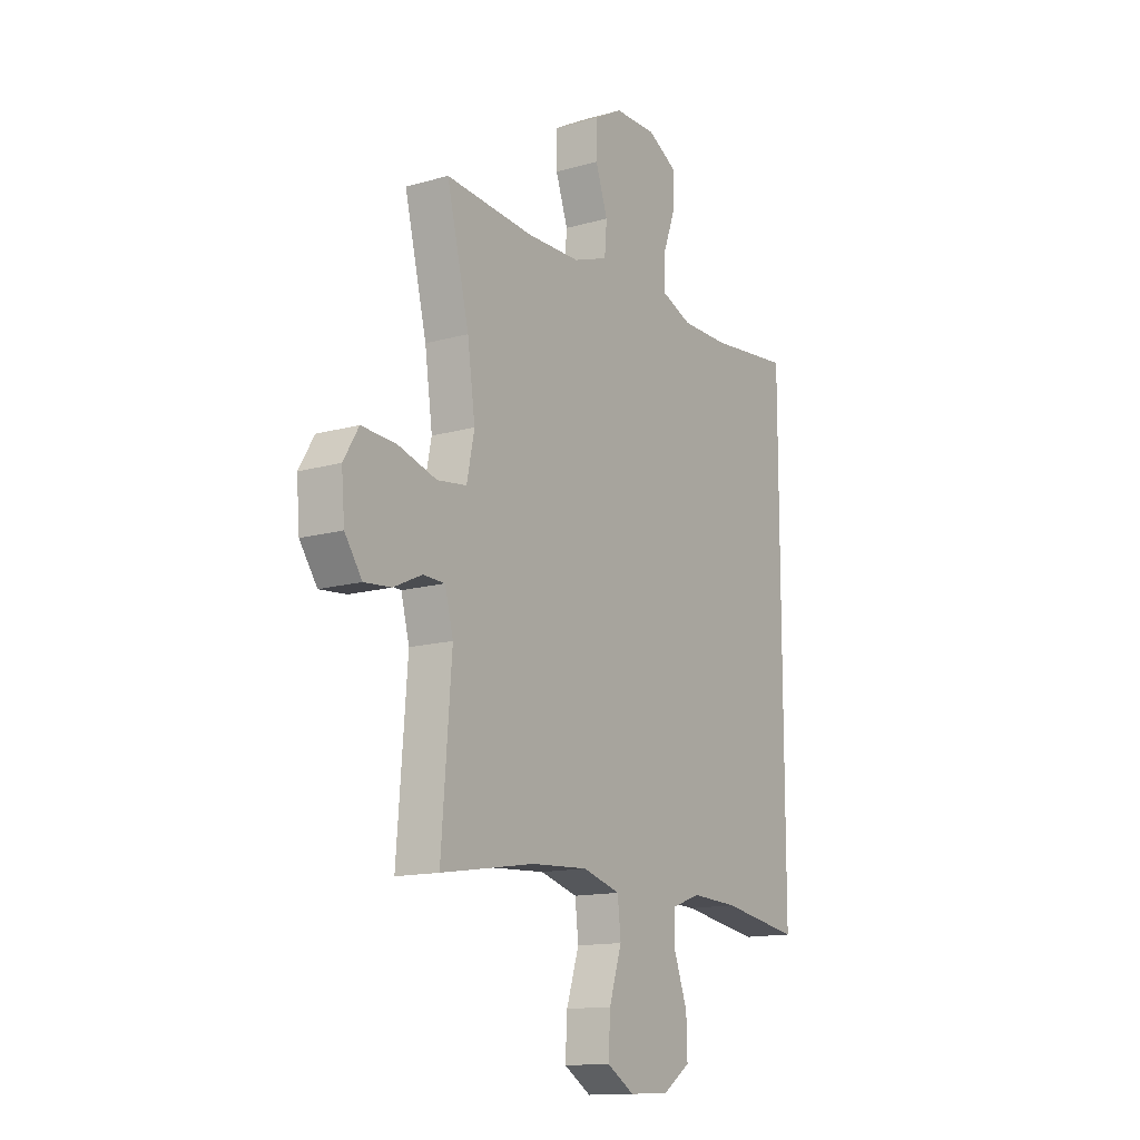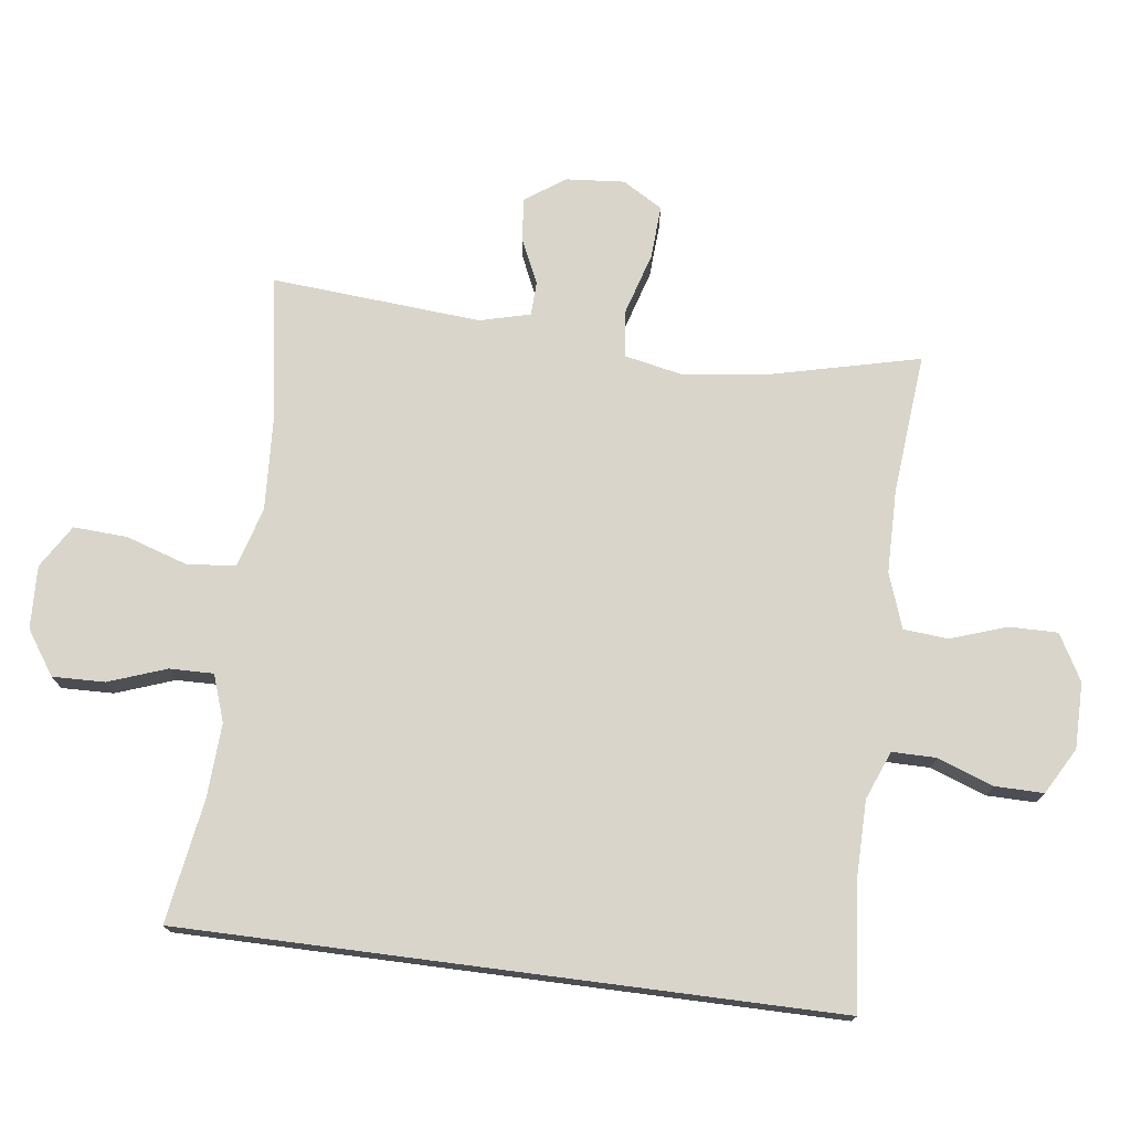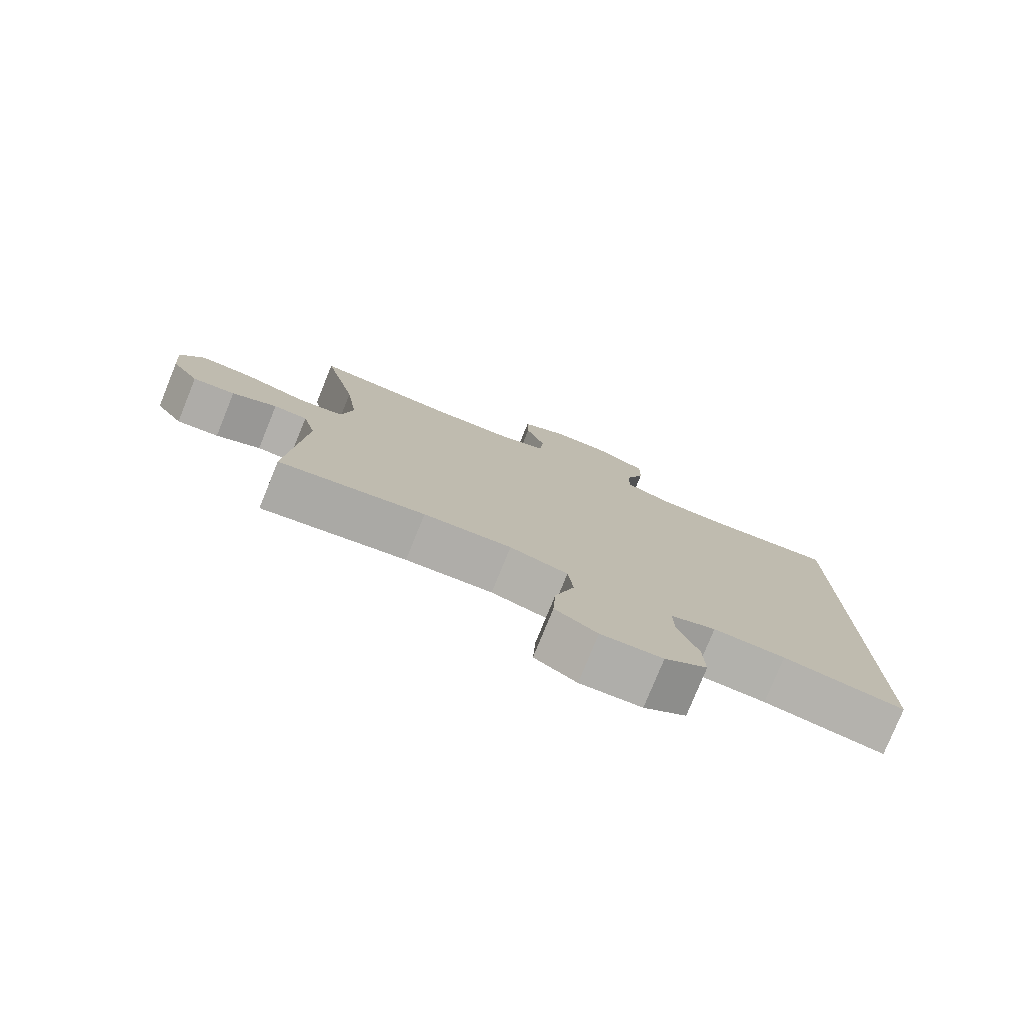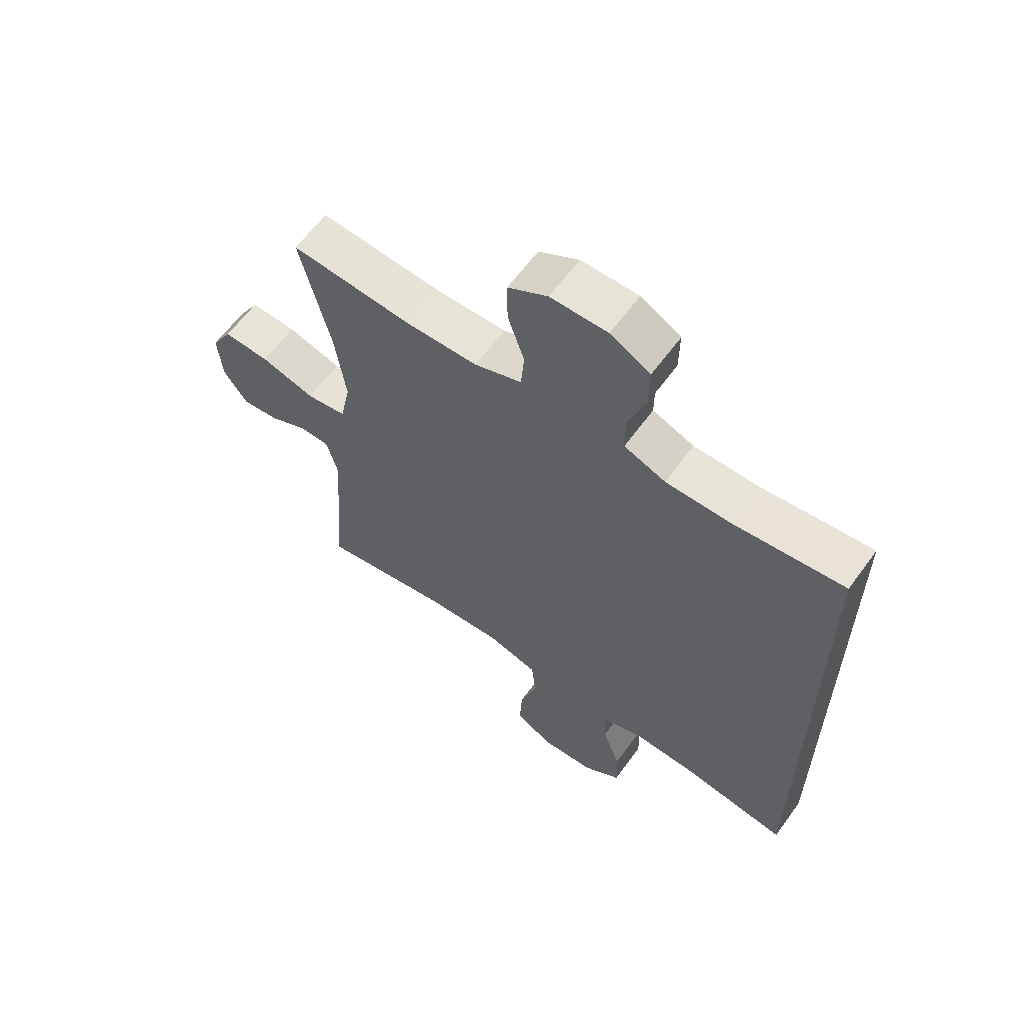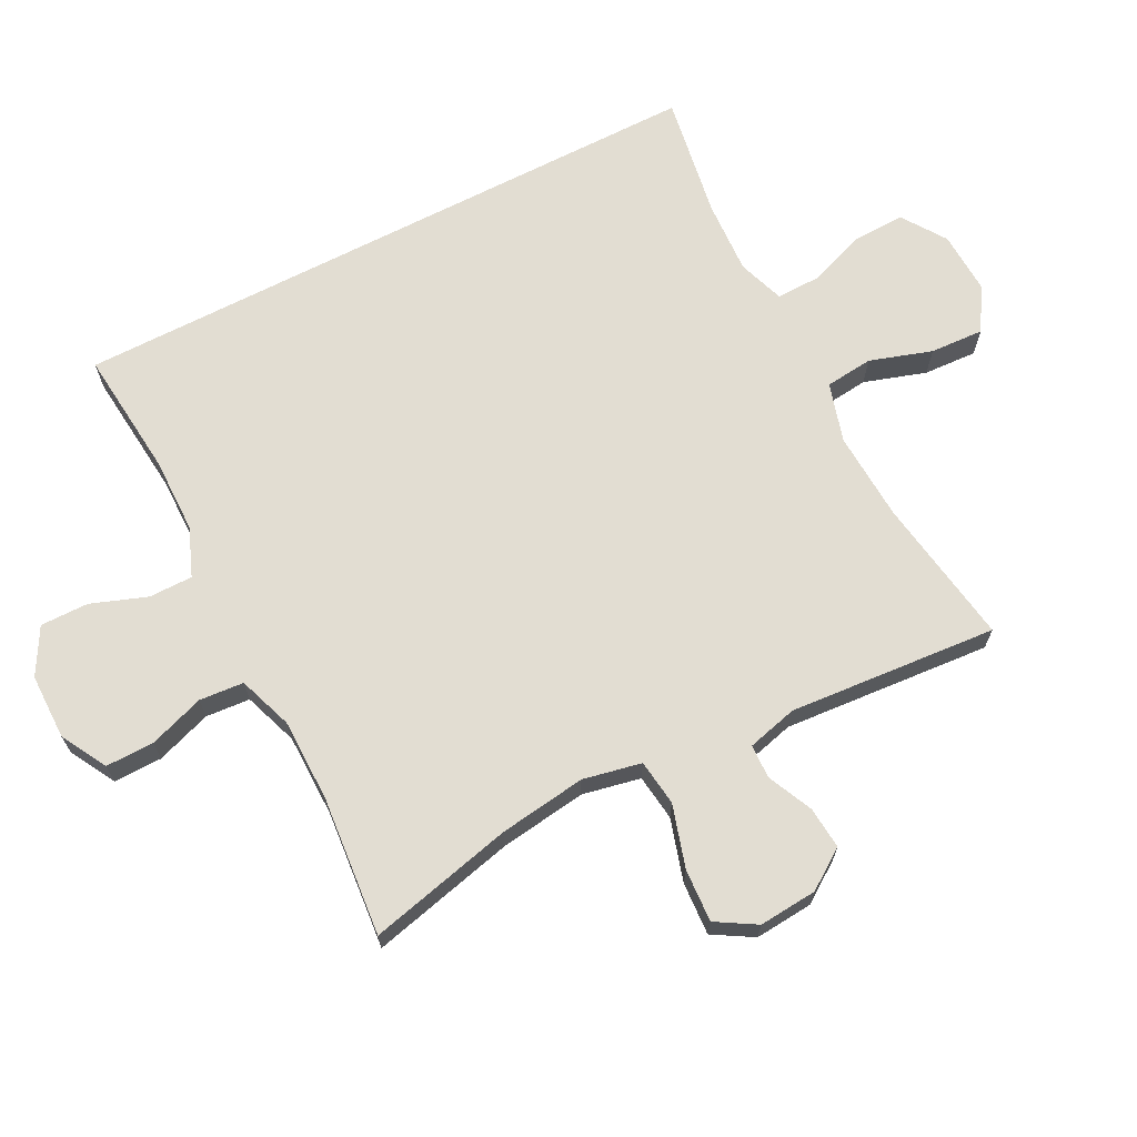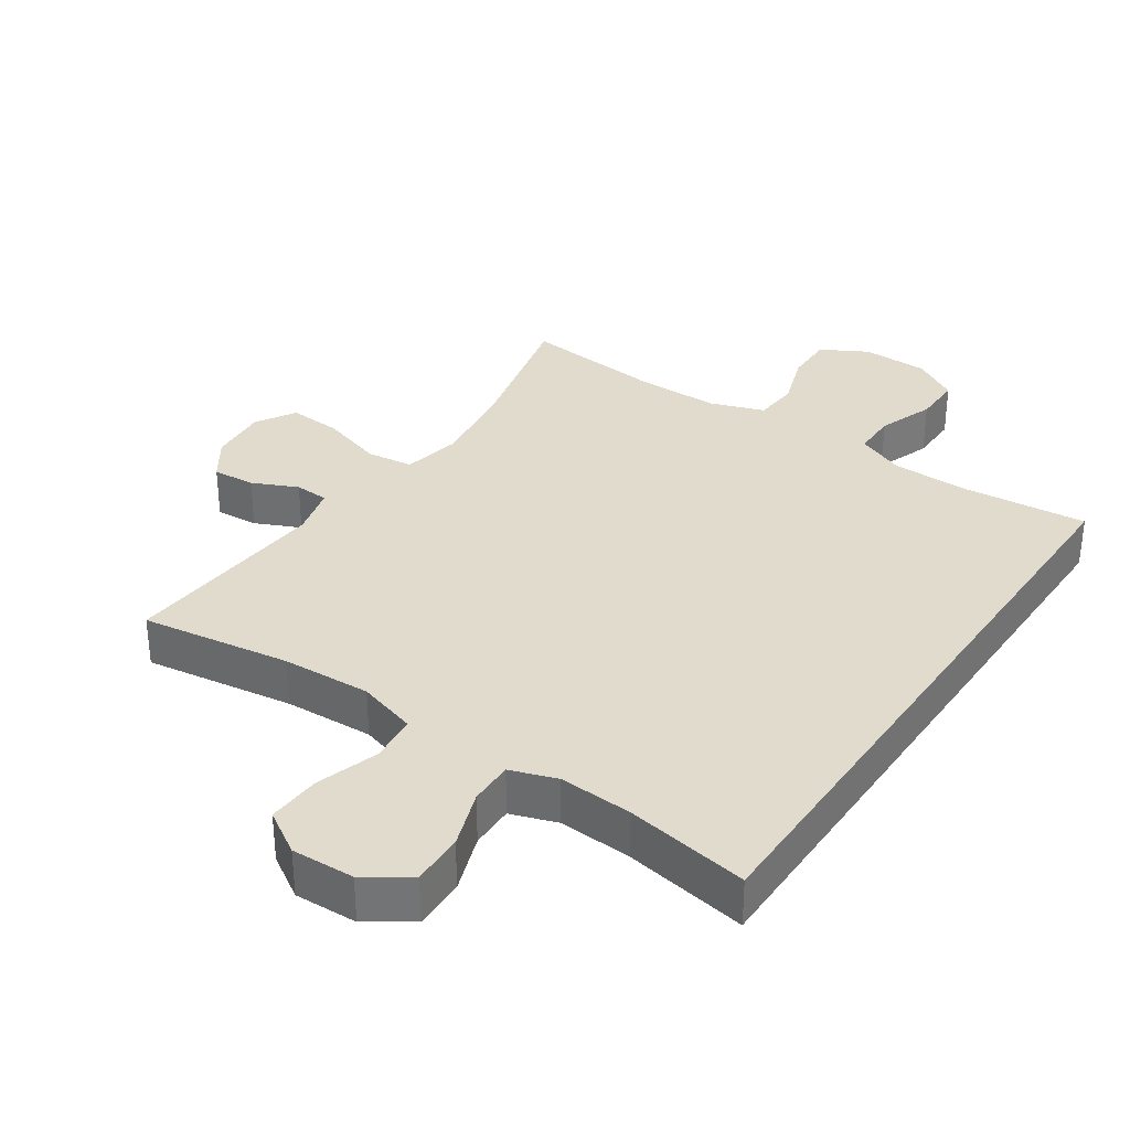
<metadata>
{"format":"obj","ext":"obj","renderer":"f3d","projection":"perspective","resolution":1024,"background":"white","views":[{"elev":-13.8,"azim":122.5,"up":"+Z"},{"elev":74.4,"azim":-82.6,"up":"+Y"},{"elev":-78.3,"azim":157.9,"up":"+Z"},{"elev":61.7,"azim":-144.1,"up":"+Z"},{"elev":68.2,"azim":62.8,"up":"+Y"},{"elev":33.9,"azim":-145.6,"up":"+Y"}]}
</metadata>
<code>
o path8458
v 0.4611 0.0375 -0.1817
v 0.4812 0.0375 -0.104
v 0.5336 0.0375 -0.1021
v 0.6033 0.0375 -0.1342
v 0.6688 0.0375 -0.1401
v 0.711 0.0375 -0.07901
v 0.7185 0.0375 0.01109
v 0.6819 0.0375 0.07256
v 0.5999 0.0375 0.06777
v 0.5035 0.0375 0.03897
v 0.4321 0.0375 0.04837
v 0.4136 0.0375 0.1385
v 0.4323 0.0375 0.2735
v 0.4862 0.0375 0.4974
v 0.2712 0.0375 0.4778
v 0.1424 0.0375 0.4791
v 0.05797 0.0375 0.509
v 0.05252 0.0375 0.5775
v 0.08203 0.0375 0.6635
v 0.0828 0.0375 0.7382
v 0.01205 0.0375 0.7776
v -0.08956 0.0375 0.7772
v -0.1605 0.0375 0.7371
v -0.1597 0.0375 0.6625
v -0.1284 0.0375 0.5769
v -0.1284 0.0375 0.5089
v -0.2026 0.0375 0.4792
v -0.3193 0.0375 0.478
v -0.5157 0.0375 0.4974
v -0.5157 0.0375 -0.5043
v -0.3247 0.0375 -0.4734
v -0.2114 0.0375 -0.4676
v -0.1399 0.0375 -0.4926
v -0.1412 0.0375 -0.5604
v -0.1732 0.0375 -0.6493
v -0.1756 0.0375 -0.7296
v -0.108 0.0375 -0.7757
v -0.01097 0.0375 -0.7801
v 0.05511 0.0375 -0.7393
v 0.05064 0.0375 -0.6567
v 0.01981 0.0375 -0.5609
v 0.02772 0.0375 -0.487
v 0.1191 0.0375 -0.4605
v 0.2569 0.0375 -0.4681
v 0.4862 0.0375 -0.5043
v 0.4611 -0.0375 -0.1817
v 0.4812 -0.0375 -0.104
v 0.5336 -0.0375 -0.1021
v 0.6033 -0.0375 -0.1342
v 0.6688 -0.0375 -0.1401
v 0.711 -0.0375 -0.07901
v 0.7185 -0.0375 0.01109
v 0.6819 -0.0375 0.07256
v 0.5999 -0.0375 0.06777
v 0.5035 -0.0375 0.03897
v 0.4321 -0.0375 0.04837
v 0.4136 -0.0375 0.1385
v 0.4323 -0.0375 0.2735
v 0.4862 -0.0375 0.4974
v 0.2712 -0.0375 0.4778
v 0.1424 -0.0375 0.4791
v 0.05797 -0.0375 0.509
v 0.05252 -0.0375 0.5775
v 0.08203 -0.0375 0.6635
v 0.0828 -0.0375 0.7382
v 0.01205 -0.0375 0.7776
v -0.08956 -0.0375 0.7772
v -0.1605 -0.0375 0.7371
v -0.1597 -0.0375 0.6625
v -0.1284 -0.0375 0.5769
v -0.1284 -0.0375 0.5089
v -0.2026 -0.0375 0.4792
v -0.3193 -0.0375 0.478
v -0.5157 -0.0375 0.4974
v -0.5157 -0.0375 -0.5043
v -0.3247 -0.0375 -0.4734
v -0.2114 -0.0375 -0.4676
v -0.1399 -0.0375 -0.4926
v -0.1412 -0.0375 -0.5604
v -0.1732 -0.0375 -0.6493
v -0.1756 -0.0375 -0.7296
v -0.108 -0.0375 -0.7757
v -0.01097 -0.0375 -0.7801
v 0.05511 -0.0375 -0.7393
v 0.05064 -0.0375 -0.6567
v 0.01981 -0.0375 -0.5609
v 0.02772 -0.0375 -0.487
v 0.1191 -0.0375 -0.4605
v 0.2569 -0.0375 -0.4681
v 0.4862 -0.0375 -0.5043
v -0.108 0.0375 -0.7757
v -0.01097 0.0375 -0.7801
v 0.05511 0.0375 -0.7393
v 0.05511 0.0375 -0.7393
v -0.1756 0.0375 -0.7296
v 0.05064 0.0375 -0.6567
v -0.1732 0.0375 -0.6493
v 0.01981 0.0375 -0.5609
v -0.1412 0.0375 -0.5604
v 0.02772 0.0375 -0.487
v 0.02772 0.0375 -0.487
v -0.1399 0.0375 -0.4926
v -0.1399 0.0375 -0.4926
v -0.5157 0.0375 0.4974
v -0.5157 0.0375 0.4974
v -0.5157 0.0375 -0.5043
v -0.5157 0.0375 -0.5043
v -0.2114 0.0375 -0.4676
v -0.3247 0.0375 -0.4734
v 0.2569 0.0375 -0.4681
v 0.4862 0.0375 -0.5043
v 0.4862 0.0375 -0.5043
v 0.1191 0.0375 -0.4605
v 0.4611 0.0375 -0.1817
v 0.4812 0.0375 -0.104
v 0.4812 0.0375 -0.104
v 0.6033 0.0375 -0.1342
v 0.6688 0.0375 -0.1401
v 0.6688 0.0375 -0.1401
v 0.711 0.0375 -0.07901
v 0.5336 0.0375 -0.1021
v 0.5035 0.0375 0.03897
v 0.4321 0.0375 0.04837
v 0.4321 0.0375 0.04837
v 0.7185 0.0375 0.01109
v 0.6819 0.0375 0.07256
v 0.6819 0.0375 0.07256
v 0.5999 0.0375 0.06777
v 0.4136 0.0375 0.1385
v 0.4323 0.0375 0.2735
v 0.4862 0.0375 0.4974
v 0.4862 0.0375 0.4974
v 0.2712 0.0375 0.4778
v 0.1424 0.0375 0.4791
v -0.2026 0.0375 0.4792
v -0.3193 0.0375 0.478
v 0.05797 0.0375 0.509
v 0.05797 0.0375 0.509
v -0.1284 0.0375 0.5089
v -0.1284 0.0375 0.5089
v -0.1284 0.0375 0.5769
v 0.05252 0.0375 0.5775
v -0.1597 0.0375 0.6625
v 0.08203 0.0375 0.6635
v -0.1605 0.0375 0.7371
v -0.1605 0.0375 0.7371
v 0.0828 0.0375 0.7382
v 0.0828 0.0375 0.7382
v -0.08956 0.0375 0.7772
v 0.01205 0.0375 0.7776
v -0.108 -0.0375 -0.7757
v -0.01097 -0.0375 -0.7801
v 0.05511 -0.0375 -0.7393
v 0.05511 -0.0375 -0.7393
v -0.1756 -0.0375 -0.7296
v 0.05064 -0.0375 -0.6567
v -0.1732 -0.0375 -0.6493
v 0.01981 -0.0375 -0.5609
v -0.1412 -0.0375 -0.5604
v 0.02772 -0.0375 -0.487
v 0.02772 -0.0375 -0.487
v -0.1399 -0.0375 -0.4926
v -0.1399 -0.0375 -0.4926
v -0.5157 -0.0375 0.4974
v -0.5157 -0.0375 0.4974
v -0.5157 -0.0375 -0.5043
v -0.5157 -0.0375 -0.5043
v -0.2114 -0.0375 -0.4676
v -0.3247 -0.0375 -0.4734
v 0.2569 -0.0375 -0.4681
v 0.4862 -0.0375 -0.5043
v 0.4862 -0.0375 -0.5043
v 0.1191 -0.0375 -0.4605
v 0.4611 -0.0375 -0.1817
v 0.4812 -0.0375 -0.104
v 0.4812 -0.0375 -0.104
v 0.6033 -0.0375 -0.1342
v 0.6688 -0.0375 -0.1401
v 0.6688 -0.0375 -0.1401
v 0.711 -0.0375 -0.07901
v 0.5336 -0.0375 -0.1021
v 0.5035 -0.0375 0.03897
v 0.4321 -0.0375 0.04837
v 0.4321 -0.0375 0.04837
v 0.7185 -0.0375 0.01109
v 0.6819 -0.0375 0.07256
v 0.6819 -0.0375 0.07256
v 0.5999 -0.0375 0.06777
v 0.4136 -0.0375 0.1385
v 0.4323 -0.0375 0.2735
v 0.4862 -0.0375 0.4974
v 0.4862 -0.0375 0.4974
v 0.2712 -0.0375 0.4778
v 0.1424 -0.0375 0.4791
v -0.2026 -0.0375 0.4792
v -0.3193 -0.0375 0.478
v 0.05797 -0.0375 0.509
v 0.05797 -0.0375 0.509
v -0.1284 -0.0375 0.5089
v -0.1284 -0.0375 0.5089
v -0.1284 -0.0375 0.5769
v 0.05252 -0.0375 0.5775
v -0.1597 -0.0375 0.6625
v 0.08203 -0.0375 0.6635
v -0.1605 -0.0375 0.7371
v -0.1605 -0.0375 0.7371
v 0.0828 -0.0375 0.7382
v 0.0828 -0.0375 0.7382
v -0.08956 -0.0375 0.7772
v 0.01205 -0.0375 0.7776
f 195 168 189
f 183 175 182
f 160 173 168
f 188 180 185
f 196 168 195
f 181 177 188
f 168 173 189
f 174 170 171
f 155 151 157
f 190 194 189
f 203 204 209
f 169 168 196
f 160 162 158
f 210 204 207
f 204 201 202
f 183 174 175
f 209 204 210
f 151 152 156
f 201 204 203
f 188 185 186
f 166 169 164
f 174 173 170
f 182 175 181
f 199 195 197
f 201 199 202
f 205 203 209
f 168 162 160
f 180 177 178
f 157 158 159
f 183 173 174
f 202 199 197
f 164 169 196
f 193 190 191
f 180 188 177
f 156 152 153
f 189 173 183
f 195 189 194
f 158 157 156
f 182 181 188
f 197 195 194
f 194 190 193
f 159 158 162
f 151 156 157
f 37 38 83 82
f 38 94 154 83
f 36 37 82 81
f 39 40 85 84
f 35 36 81 80
f 40 41 86 85
f 34 35 80 79
f 41 101 161 86
f 103 34 79 163
f 105 107 167 165
f 32 33 78 77
f 30 31 76 75
f 44 112 172 89
f 42 43 88 87
f 31 32 77 76
f 43 44 89 88
f 45 1 46 90
f 1 116 176 46
f 4 119 179 49
f 5 6 51 50
f 3 4 49 48
f 2 3 48 47
f 10 124 184 55
f 6 7 52 51
f 7 127 187 52
f 9 10 55 54
f 8 9 54 53
f 11 12 57 56
f 12 13 58 57
f 132 15 60 192
f 13 14 59 58
f 15 16 61 60
f 27 28 73 72
f 16 138 198 61
f 140 27 72 200
f 28 29 74 73
f 25 26 71 70
f 17 18 63 62
f 24 25 70 69
f 18 19 64 63
f 146 24 69 206
f 19 148 208 64
f 22 23 68 67
f 21 22 67 66
f 20 21 66 65
f 135 129 108
f 123 122 115
f 100 108 113
f 128 125 120
f 136 135 108
f 121 128 117
f 108 129 113
f 114 111 110
f 95 97 91
f 130 129 134
f 143 149 144
f 109 136 108
f 100 98 102
f 150 147 144
f 144 142 141
f 123 115 114
f 149 150 144
f 91 96 92
f 141 143 144
f 128 126 125
f 106 104 109
f 114 110 113
f 122 121 115
f 139 137 135
f 141 142 139
f 145 149 143
f 108 100 102
f 120 118 117
f 97 99 98
f 123 114 113
f 142 137 139
f 104 136 109
f 133 131 130
f 120 117 128
f 96 93 92
f 129 123 113
f 135 134 129
f 98 96 97
f 122 128 121
f 137 134 135
f 134 133 130
f 99 102 98
f 91 97 96

</code>
